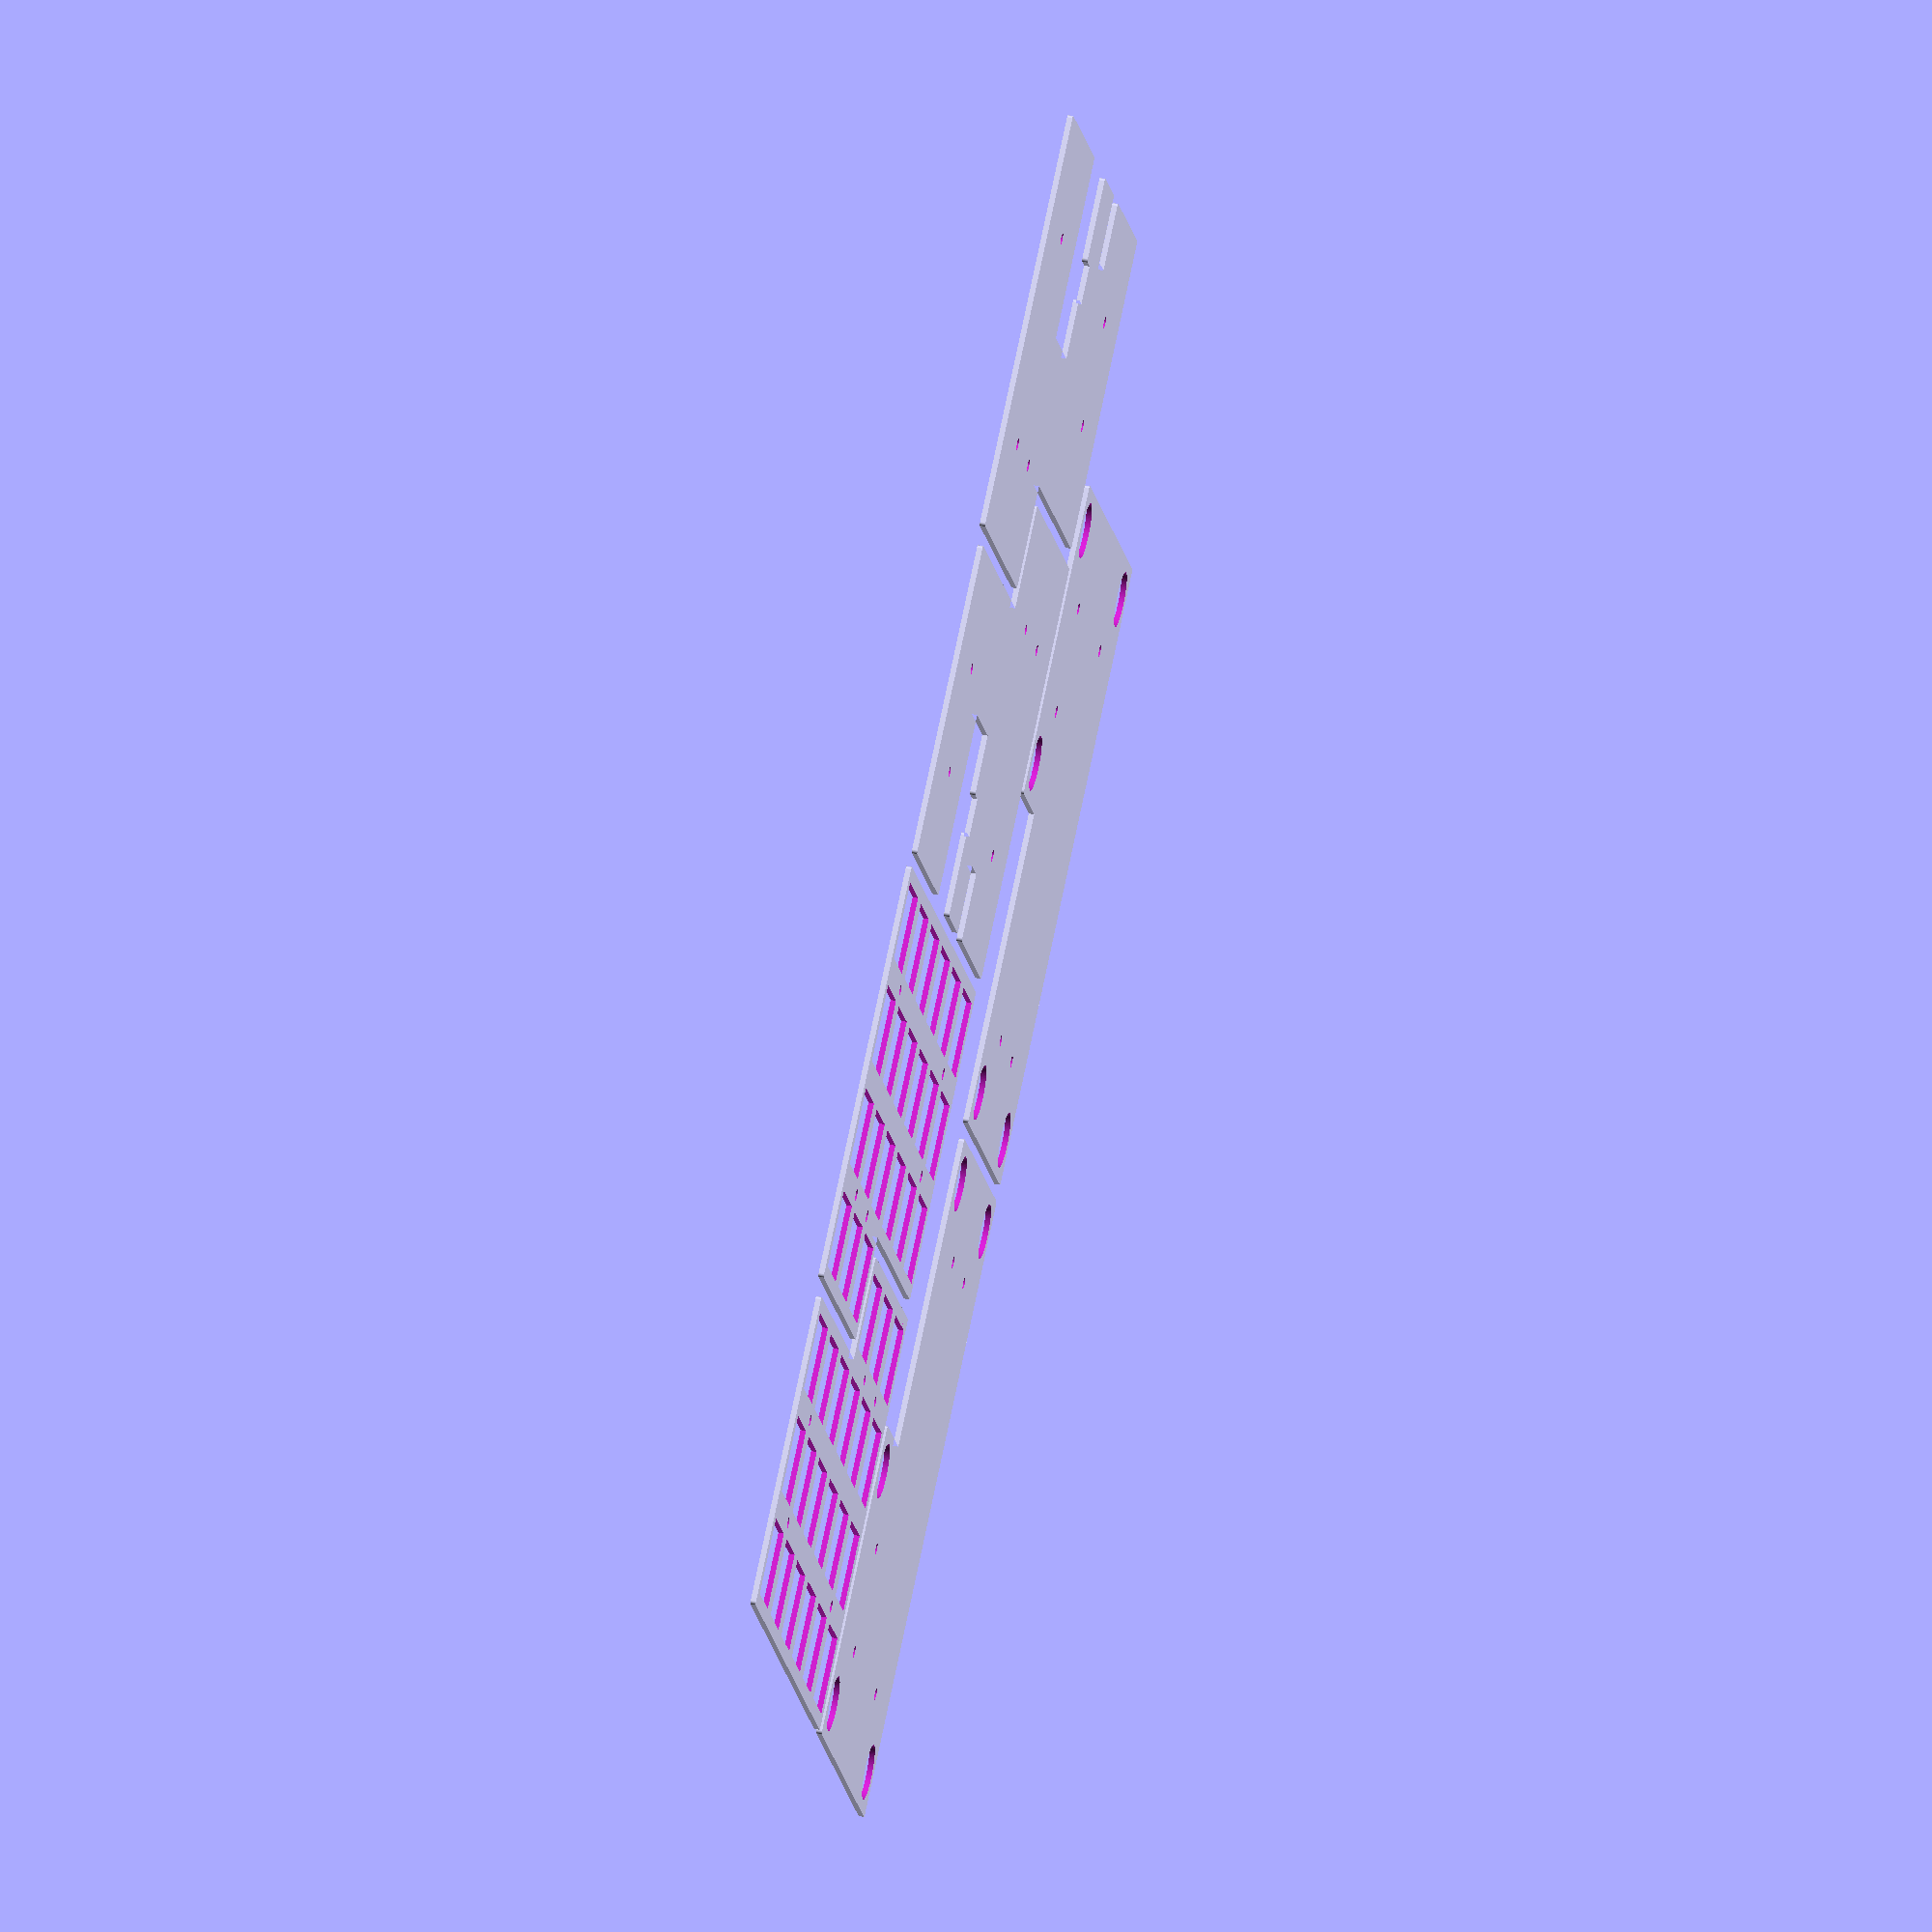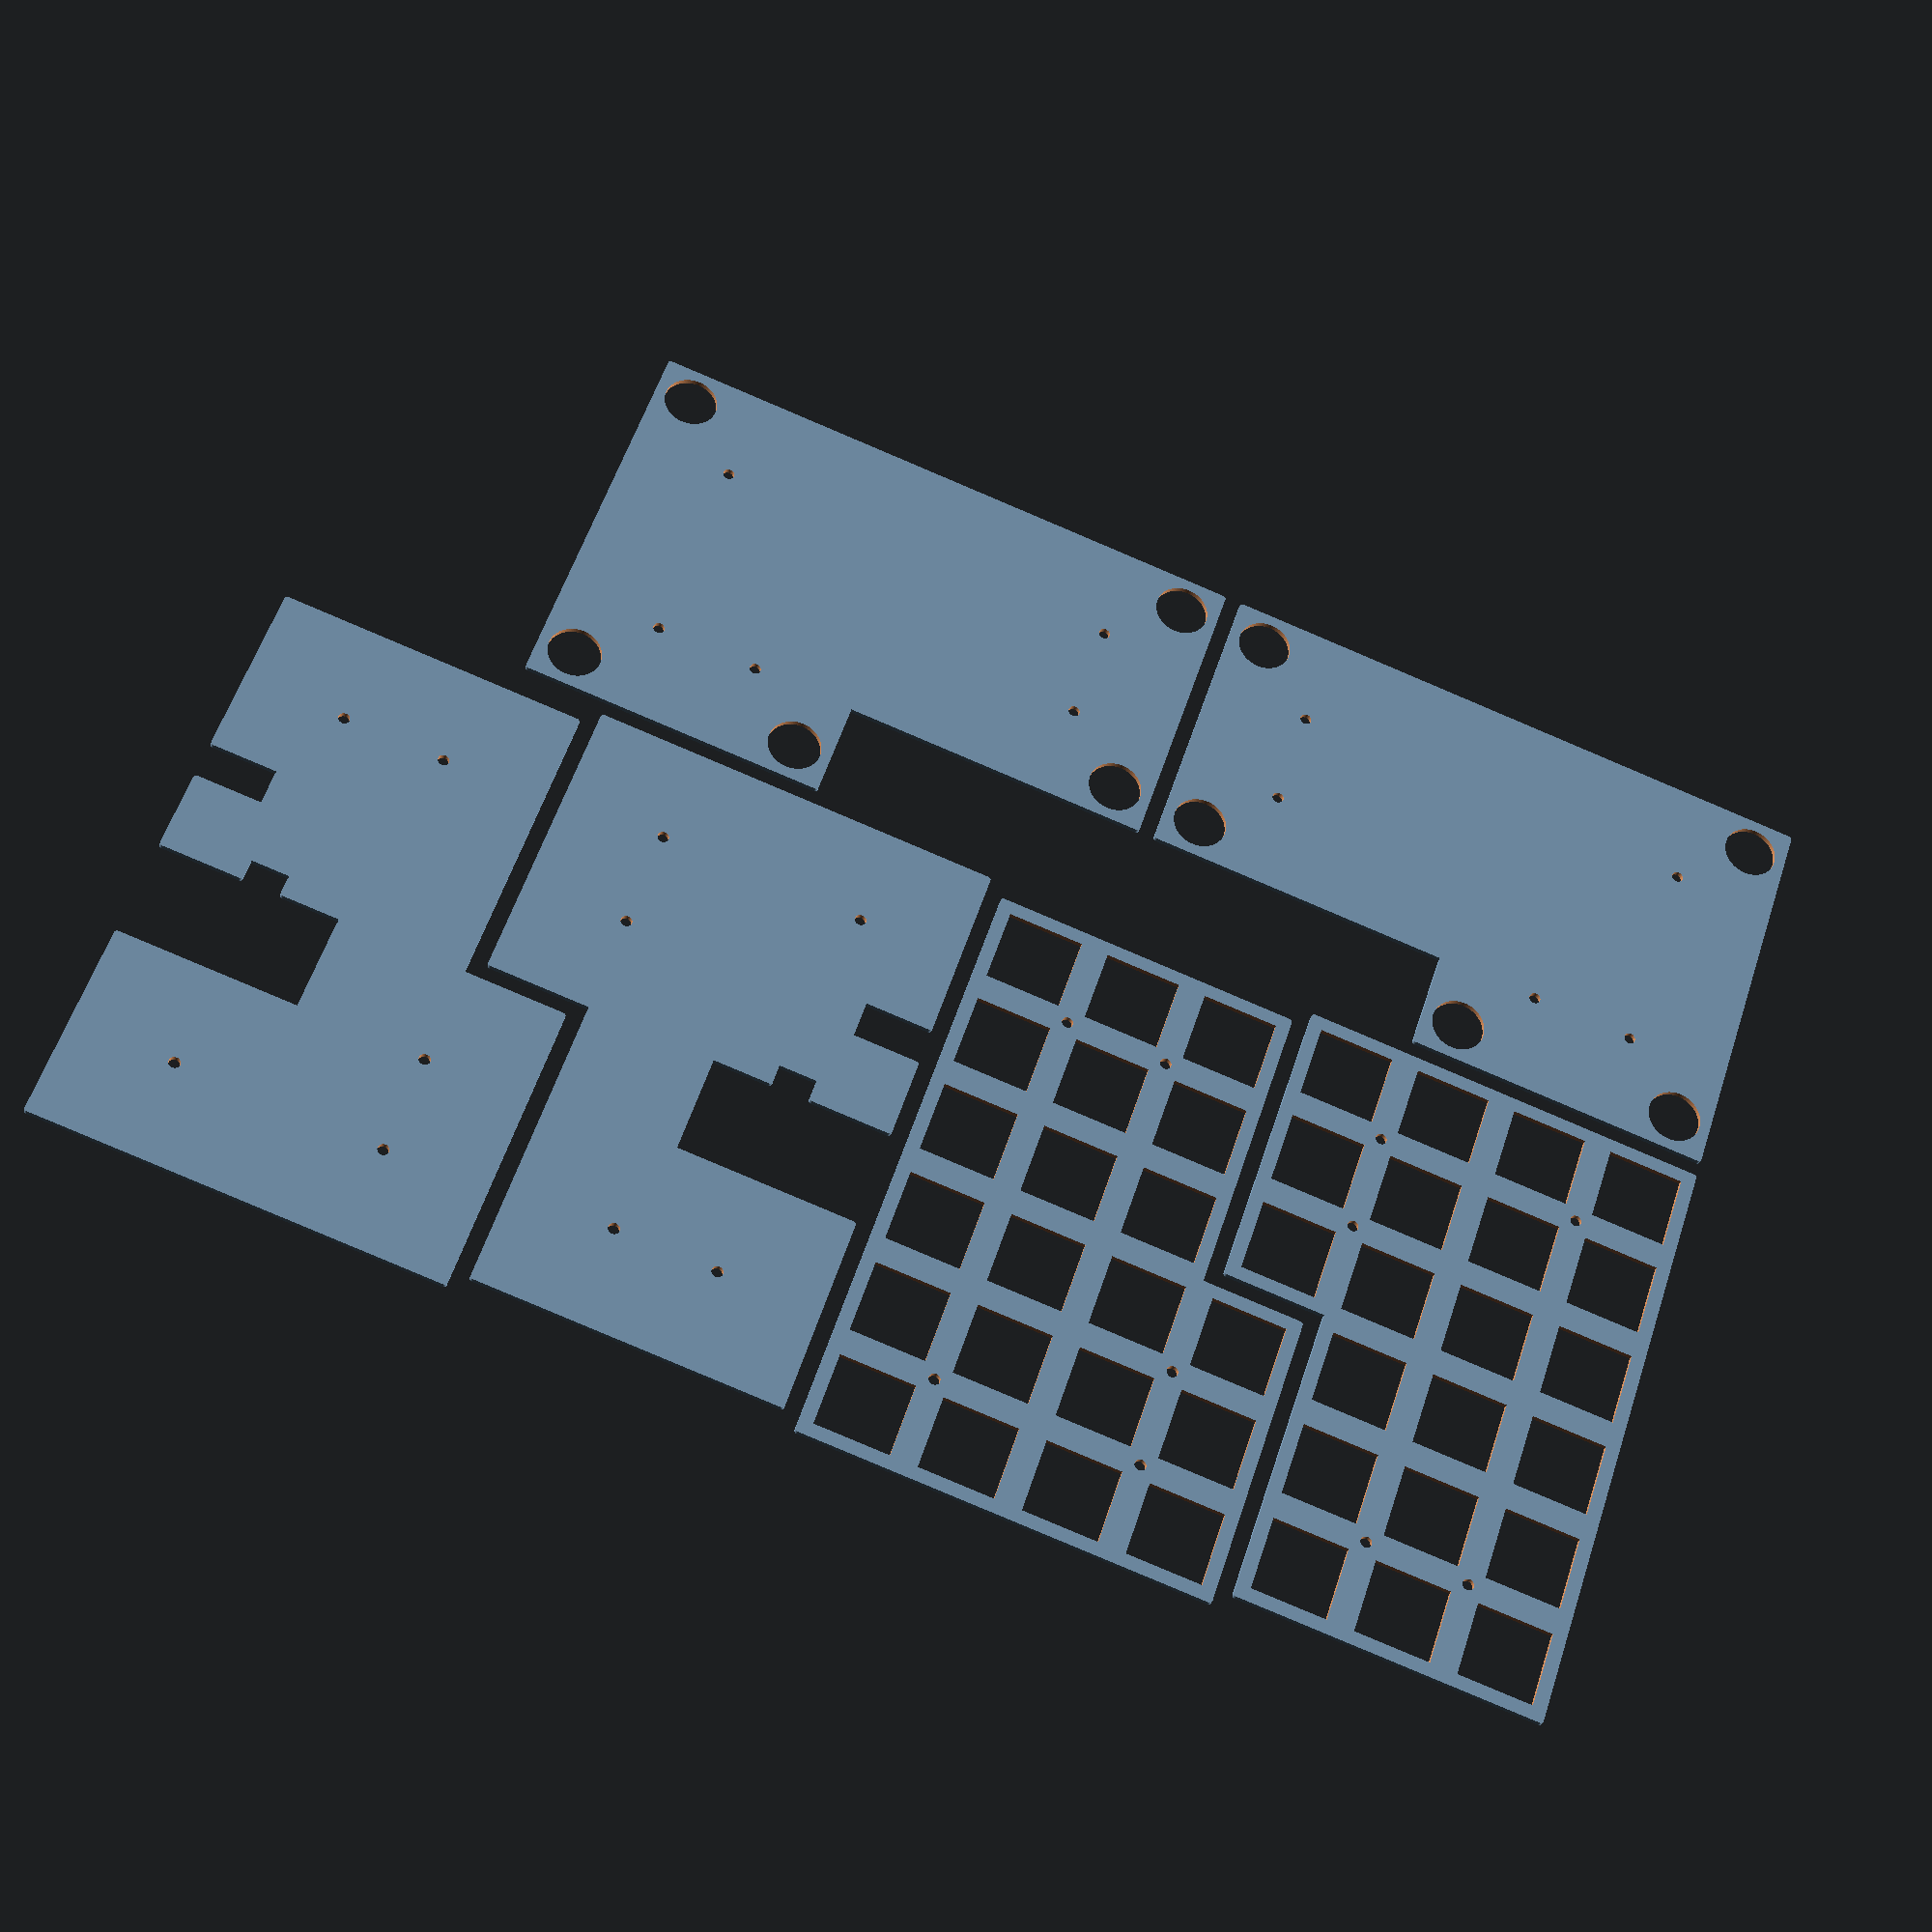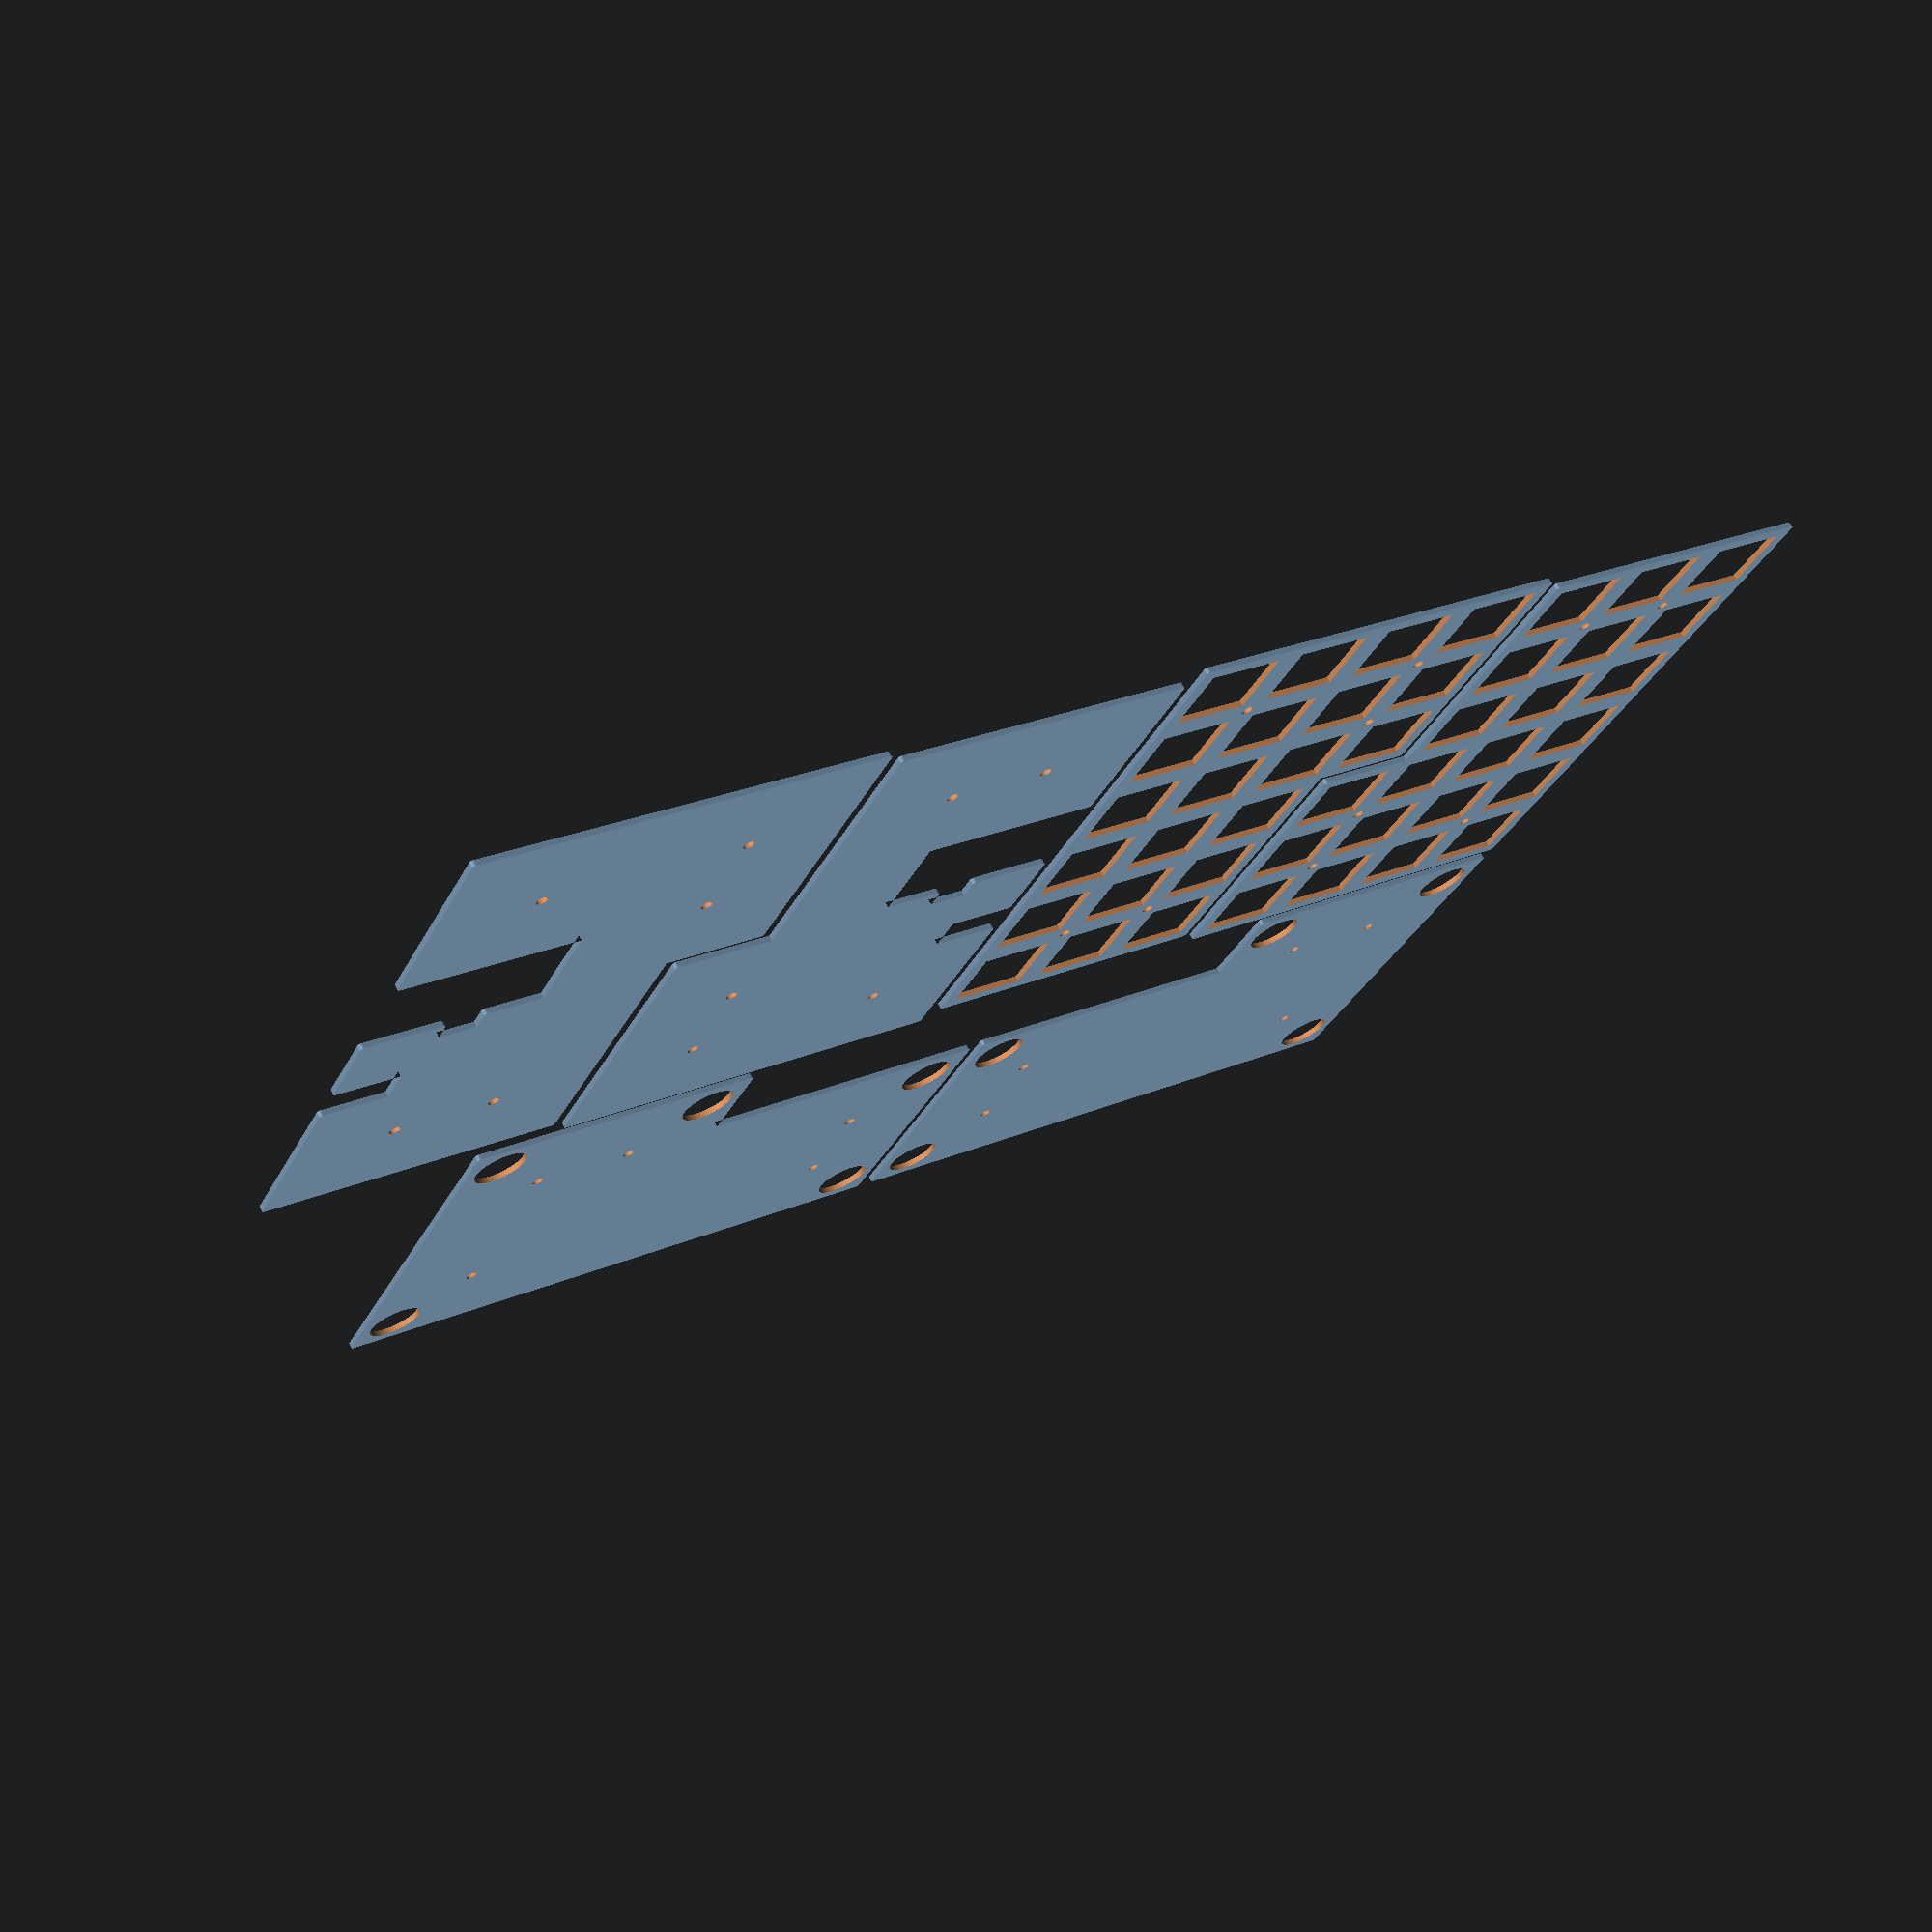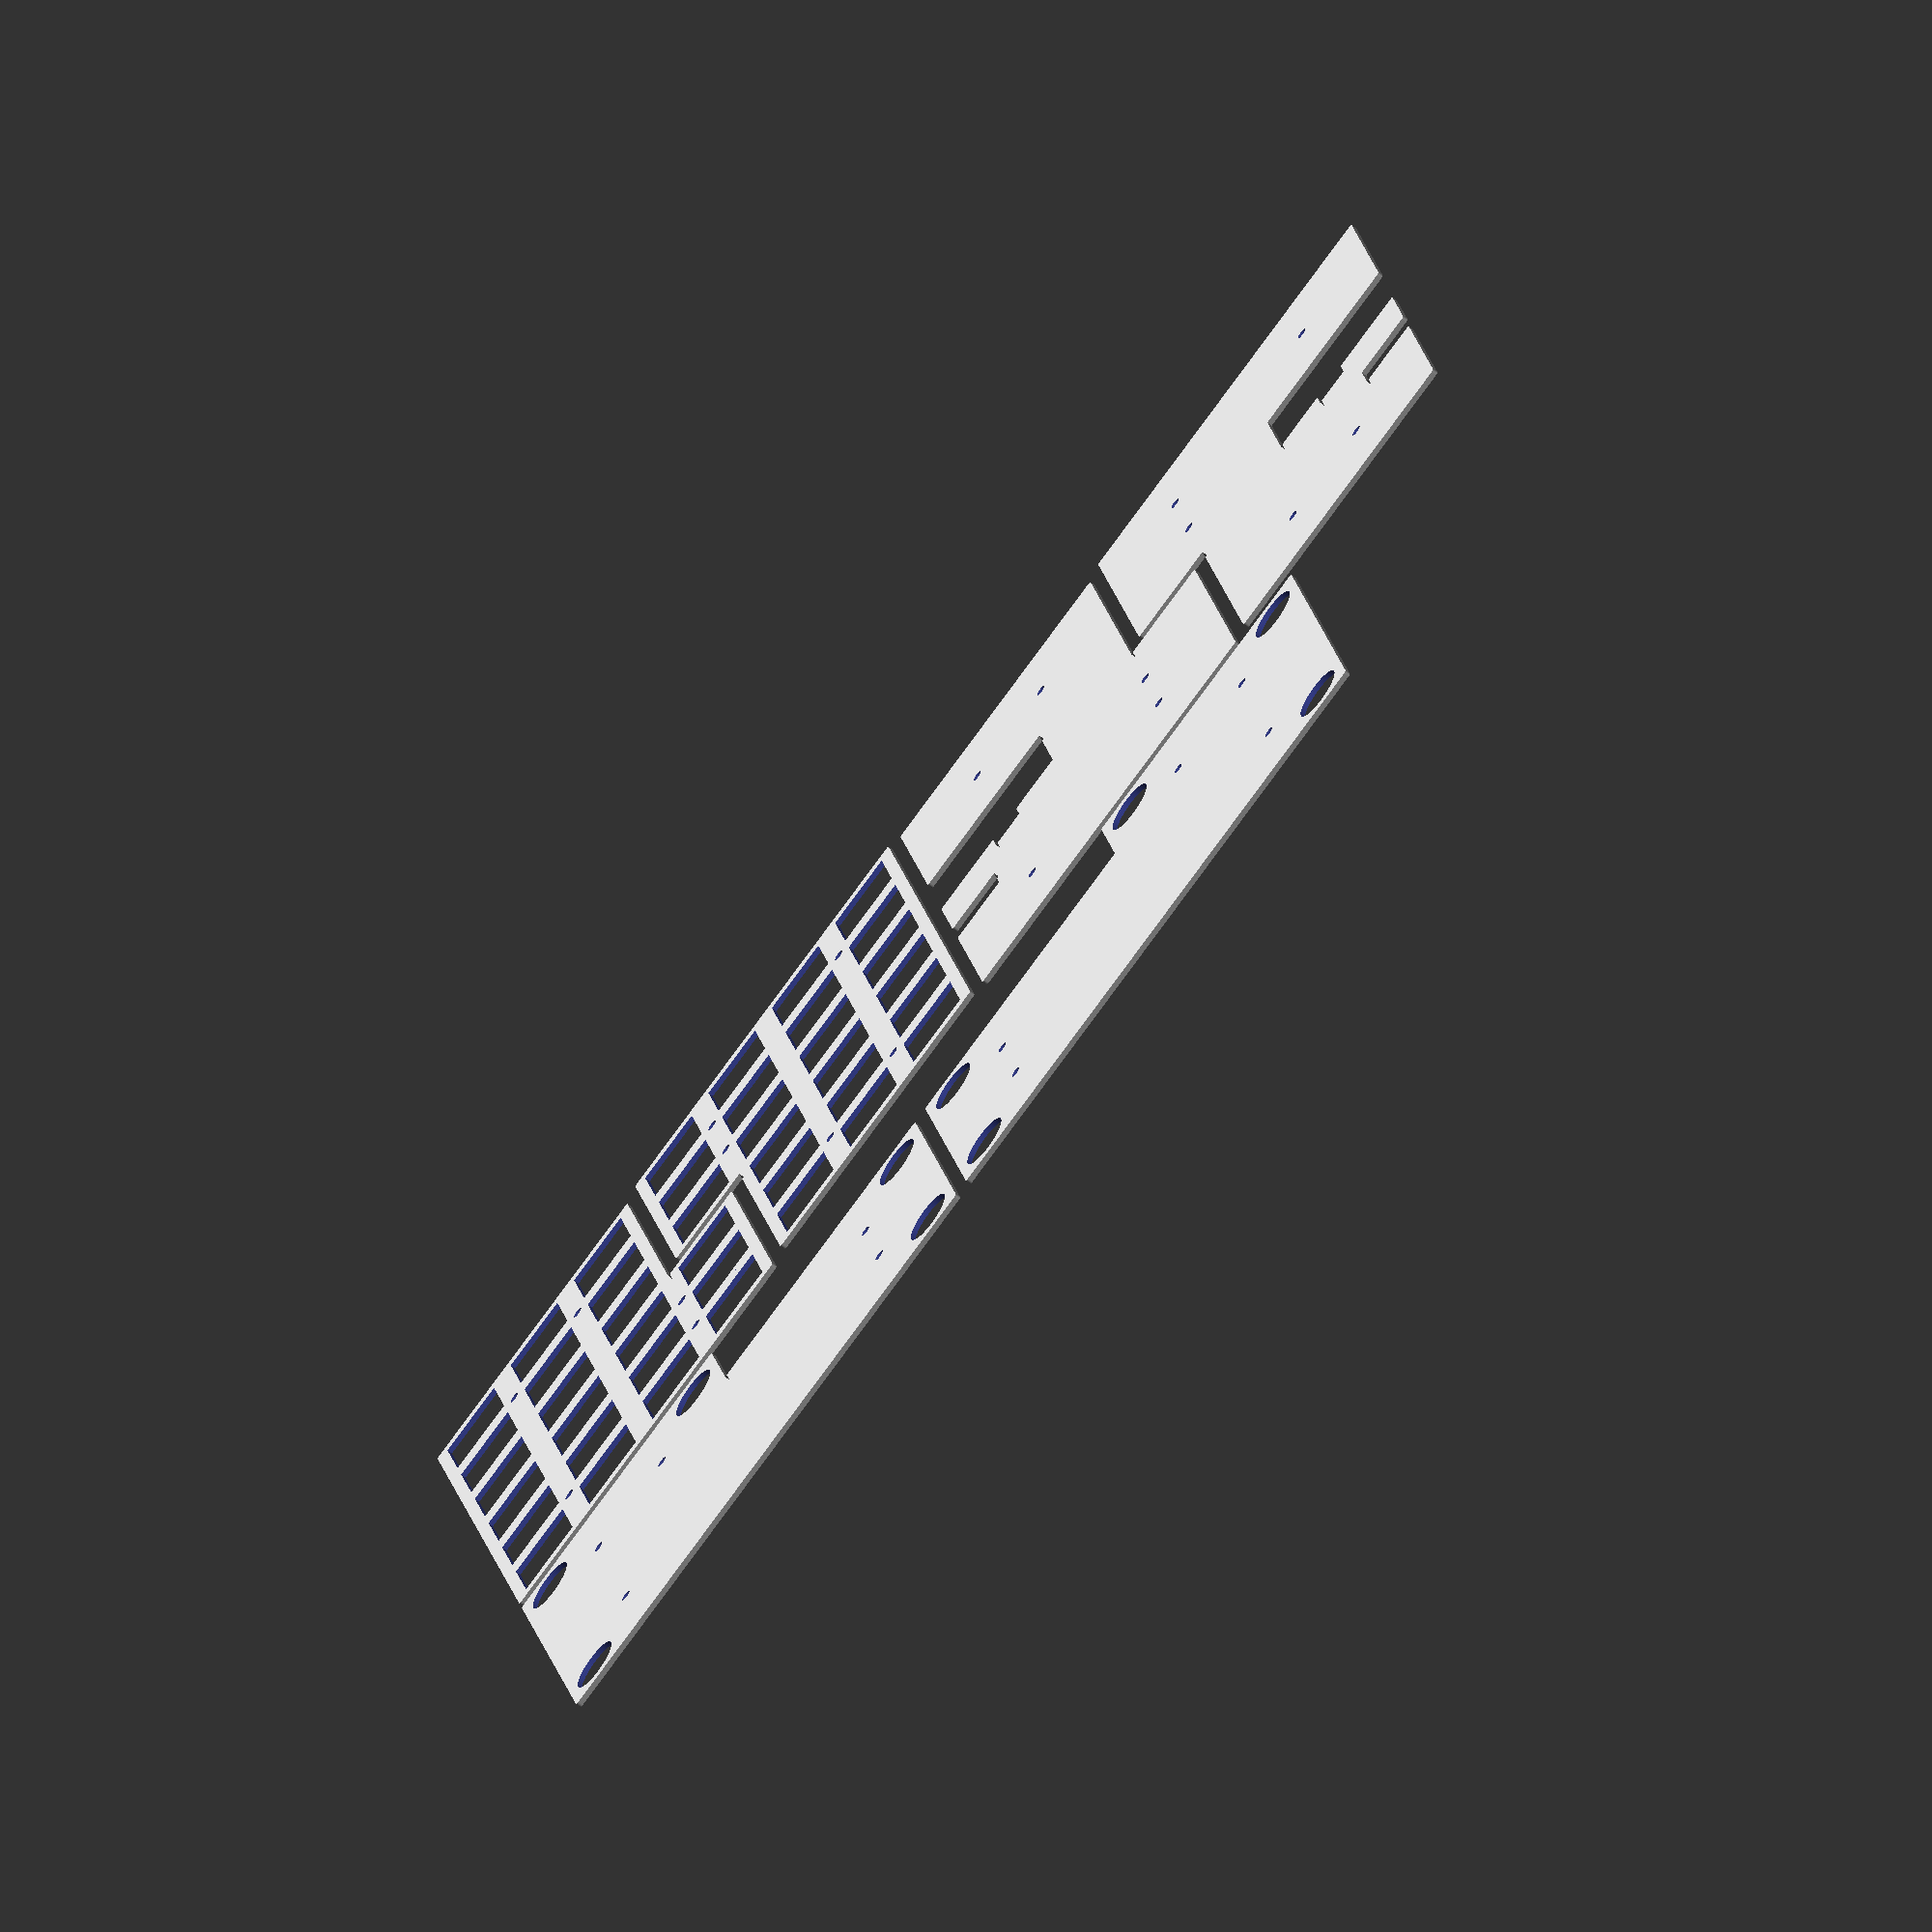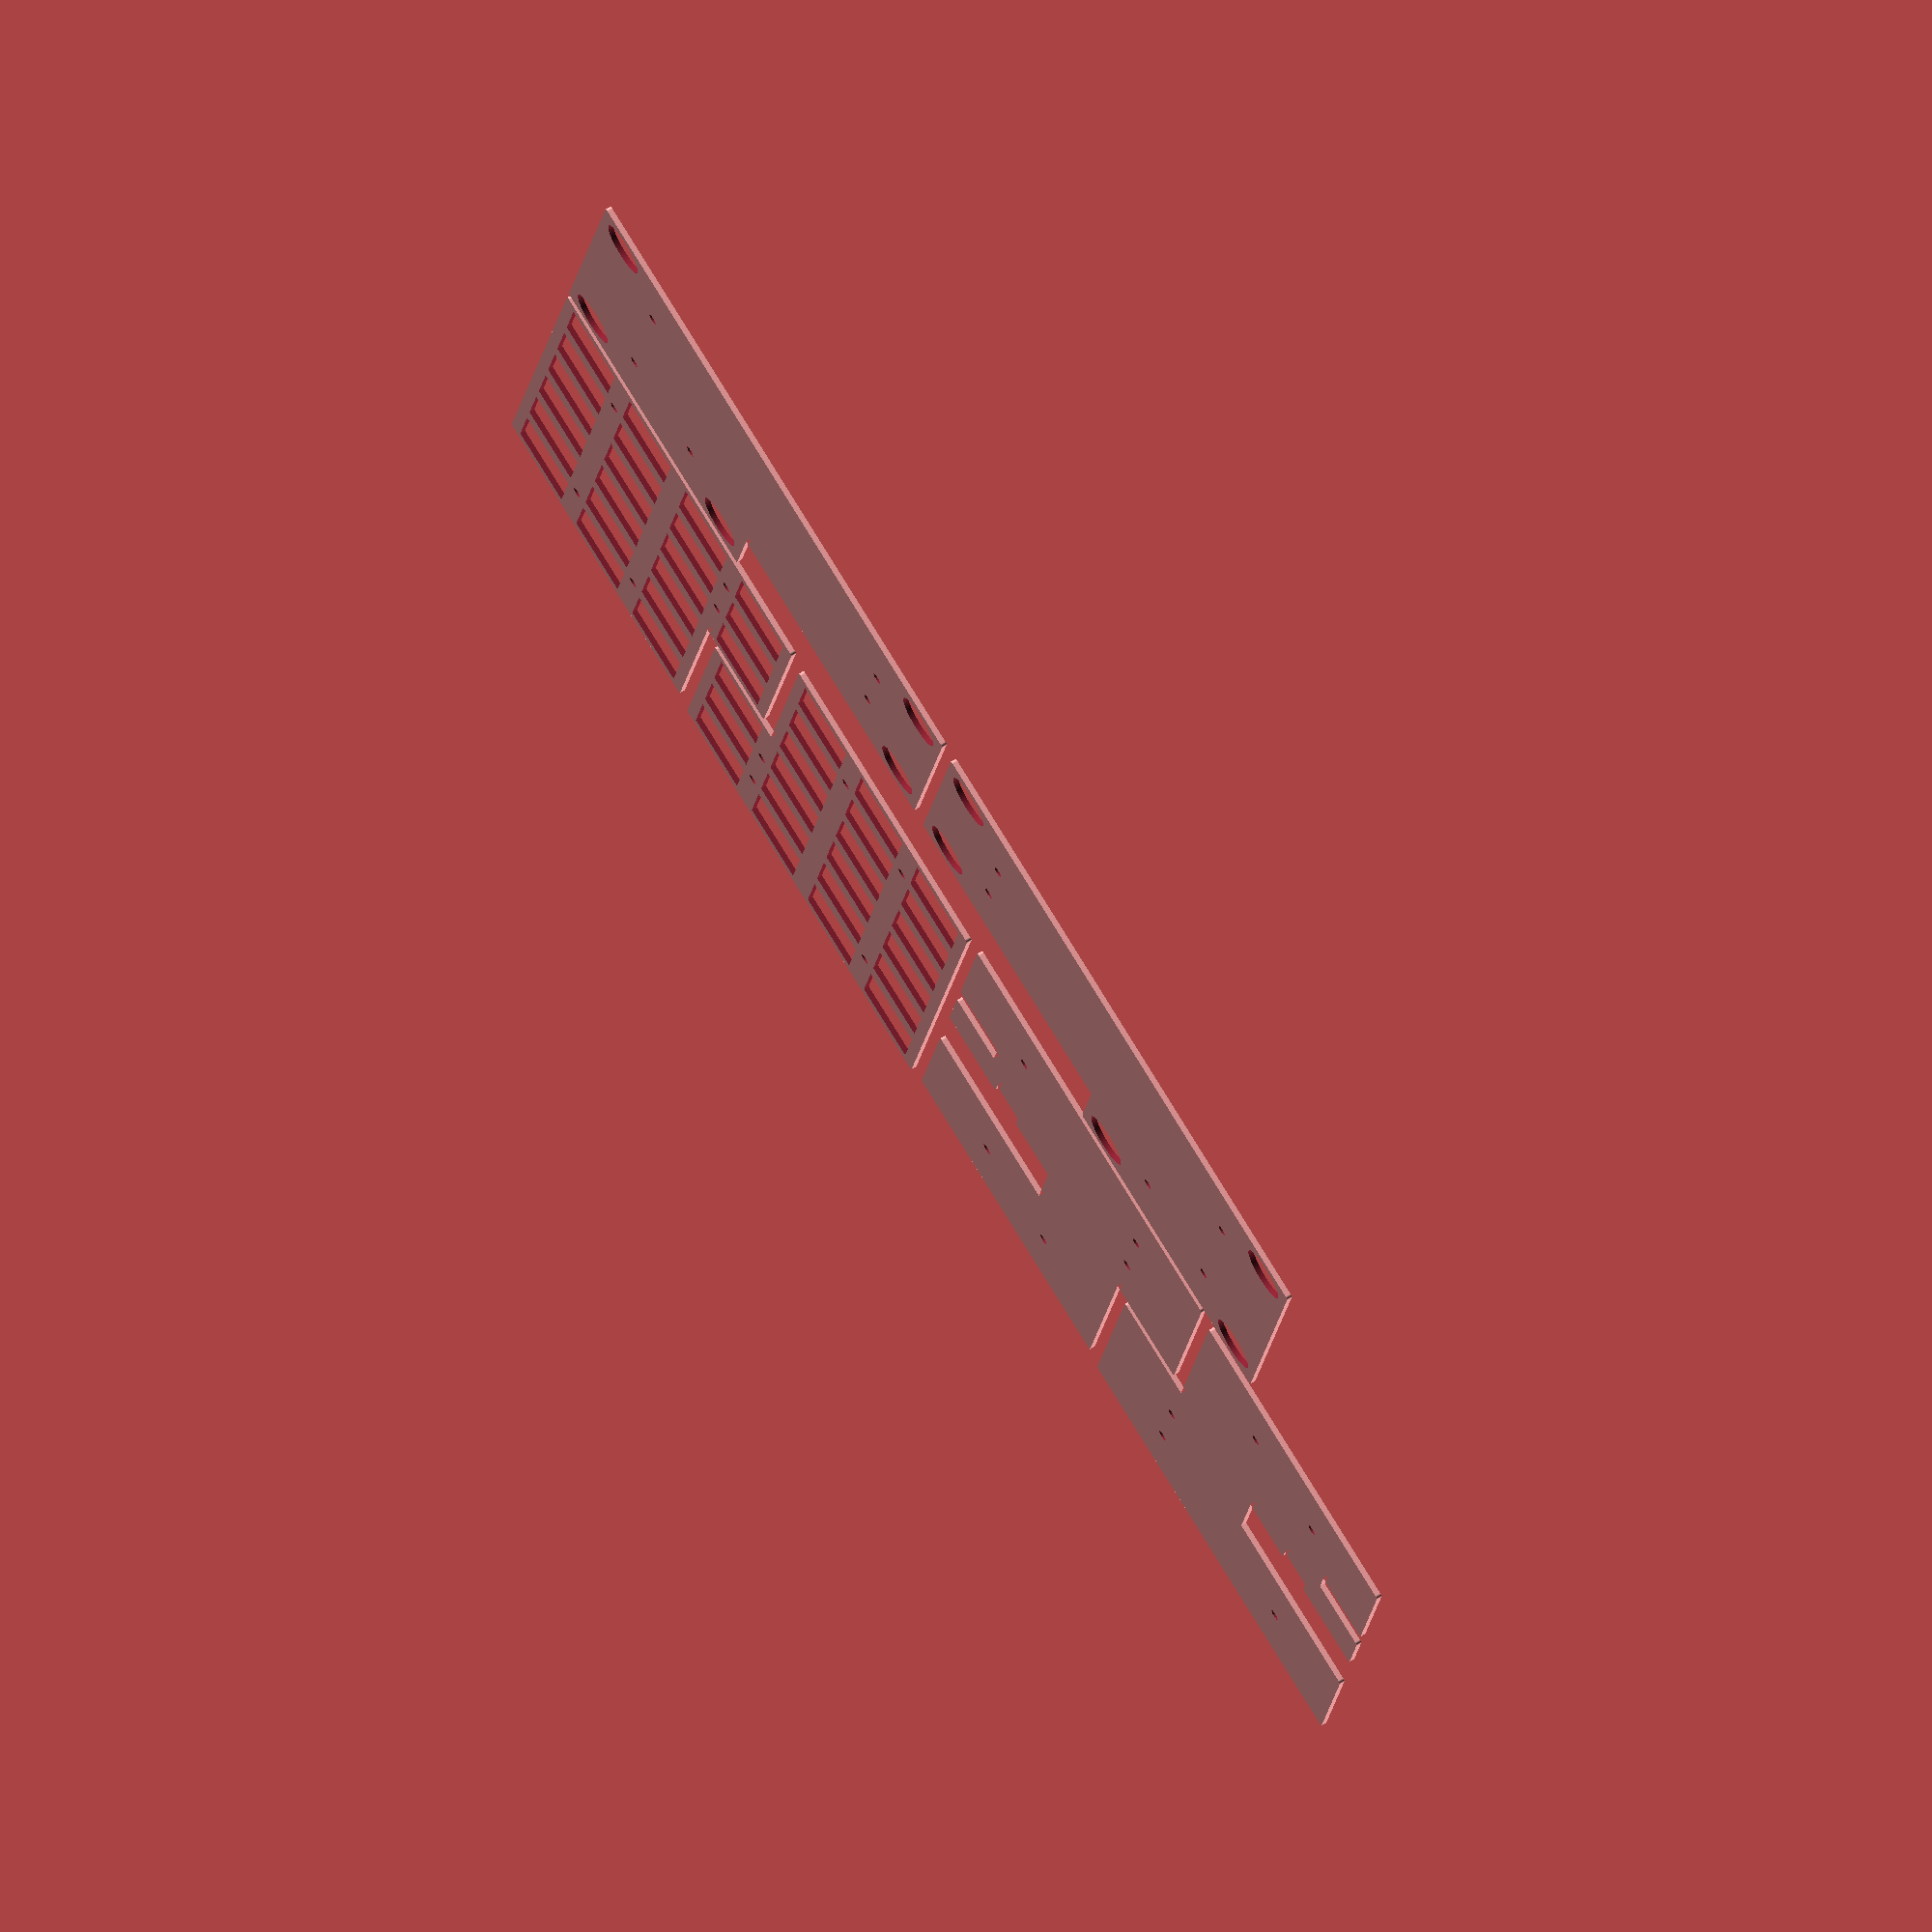
<openscad>
$fn = 100;

$unit = 19.05;
$100mil = 2.54;

$kadomaru_r = 0.297658 * 2;

// ---- screw hole size
$screw_hole = (2 + 0.1) / 2;

// ---- top plate placements
$switch_hole = 14;

// ---- bottom plate placements
$slop = 1;
$promicro_height = 13 * $100mil + $slop / 2;
$promicro_width  = 7 * $100mil + $slop;
$gomuashi_hole = 10 / 2;
$gomuashi_pos = 2 + $gomuashi_hole;
// TVBP06-B043CB-B
$reset_height = 3.5 + $slop;
$reset_width  = 6 + $slop;
// MJ-4PP-9
$trrs_height = 12 + $slop / 2;
$trrs_width  = 6 + $slop;

module kadomaru () {
  offset (r = $kadomaru_r) offset (r = - $kadomaru_r) children();
}

module outline (left = false) {
  kadomaru() {
    }
}

module topplate (left = false) {
  difference () {
    kadomaru () {
      square([$unit * 6, $unit * 3]);
      translate([left ? 3 * $unit : 0, -$unit]) square([$unit * 3, $unit]);
    }
    // switches
    for (x = [0, 1, 2, 3, 4, 5])
      for (y = [-1, 0, 1, 2])
        translate([(x + 0.5) * $unit, (y + 0.5) * $unit])
          square([$switch_hole, $switch_hole], center = true);
    // screws
    for (x = left ? [4, 5] : [1, 2])
      translate([x * $unit, 0])
        circle(r = $screw_hole);
    translate([(left ? 1 : 5) * $unit, $unit])
      circle(r = $screw_hole);
    for (x = [1, 5])
      translate([x * $unit, 2 * $unit])
        circle(r = $screw_hole);
  }
}

module bottomplate1 (left = false) {
  difference () {
    kadomaru() difference () {
      union () {
        square([$unit * 6, $unit * 3]);
        translate([left ? 3 * $unit : 0, -$unit]) square([$unit * 3, $unit]);
      }
      // promicro
      translate([2.5 * $unit, 3 * $unit - $promicro_height / 2])
        square([$promicro_width, $promicro_height], center = true);
      // reset sw
      translate([3 * $unit - $slop / 2, $unit * 2 - $reset_width / 2])
        square([$reset_height, $reset_width]);
      // trrs
      translate([4 * $unit, 3 * $unit - $trrs_height / 2])
        square([$trrs_width, $trrs_height], center = true);
    }
    // skrews
    for (x = left ? [4, 5] : [1, 2])
      translate([x * $unit, 0])
        circle(r = $screw_hole);
    translate([(left ? 1 : 5) * $unit, $unit])
      circle(r = $screw_hole);
    for (x = [1, 5])
      translate([x * $unit, 2 * $unit])
        circle(r = $screw_hole);
  }
}

module bottomplate2 (left = false) {
  difference () {
    kadomaru () {
      square([$unit * 6, $unit * 3]);
      translate([left ? 3 * $unit : 0, -$unit]) square([$unit * 3, $unit]);
    }
    // gomuashis
    if (left)
      for (x = [3 * $unit + $gomuashi_pos, 6 * $unit - $gomuashi_pos])
        translate([x, -$unit + $gomuashi_pos])
          circle(r = $gomuashi_hole);
    else
      for (x = [$gomuashi_pos, 3 * $unit - $gomuashi_pos])
        translate([x, -$unit + $gomuashi_pos])
          circle(r = $gomuashi_hole);
    for (x = [$gomuashi_pos, $unit * 6 - $gomuashi_pos])
      translate([x, 3 * $unit - $gomuashi_pos])
        circle(r = $gomuashi_hole);
    translate([left ? $gomuashi_pos : 6 * $unit - $gomuashi_pos, $gomuashi_pos])
      circle(r = $gomuashi_hole);
    // skrews
    for (x = left ? [4, 5] : [1, 2])
      translate([x * $unit, 0])
        circle(r = $screw_hole);
    translate([(left ? 1 : 5) * $unit, $unit])
      circle(r = $screw_hole);
    for (x = [1, 5])
      translate([x * $unit, 2 * $unit])
        circle(r = $screw_hole);
  }
}

module pcb_preview (left = false) {
  kadomaru () {
    square([$unit * 6, $unit * 3]);
    translate([left ? 3 * $unit : 0, -$unit]) square([$unit * 3, $unit]);
  }
}

module preview () {
  for (left = [false, true]) {
    translate([left ? -120 : 0, 0, 12.1])
      color([1, 1, 1, 0.5])
        linear_extrude(2) topplate(left);
    translate([left ? -120 : 0, 0, 7.5])
      color([1, 1, 1, 1])
        linear_extrude(1.6) pcb_preview(left);
    translate([left ? -120 : 0, 0, 2])
      color([1, 1, 1, 0.5])
        linear_extrude(2) bottomplate1(left);
    translate([left ? -120 : 0, 0, 0])
      color([1, 1, 1, 0.5])
        linear_extrude(2) bottomplate2(left);
  }
}

module cut_model (guide = false) {
  difference () {
    if (guide) square([210, 297]);
    translate([5, 5]) {
      translate([3, 3 * $unit]) mirror([0, 1]) topplate(true);
      translate([0, 4 * $unit + 3]) topplate(false);
      translate([3, 10 * $unit + 6]) mirror([0, 1]) bottomplate1(true);
      translate([0, 11 * $unit + 9]) bottomplate1(false);
      translate([7 * $unit + 6, 6 * $unit]) rotate([0, 0, -90]) bottomplate2(true);
      translate([7 * $unit + 6, 12 * $unit + 3]) rotate([0, 0, -90]) bottomplate2(false);
    }
  }
}

cut_model(false);

</openscad>
<views>
elev=306.7 azim=64.1 roll=283.3 proj=o view=wireframe
elev=209.3 azim=108.5 roll=193.8 proj=p view=wireframe
elev=289.6 azim=64.3 roll=153.2 proj=p view=wireframe
elev=247.0 azim=257.8 roll=127.4 proj=o view=solid
elev=109.5 azim=80.6 roll=302.2 proj=o view=wireframe
</views>
